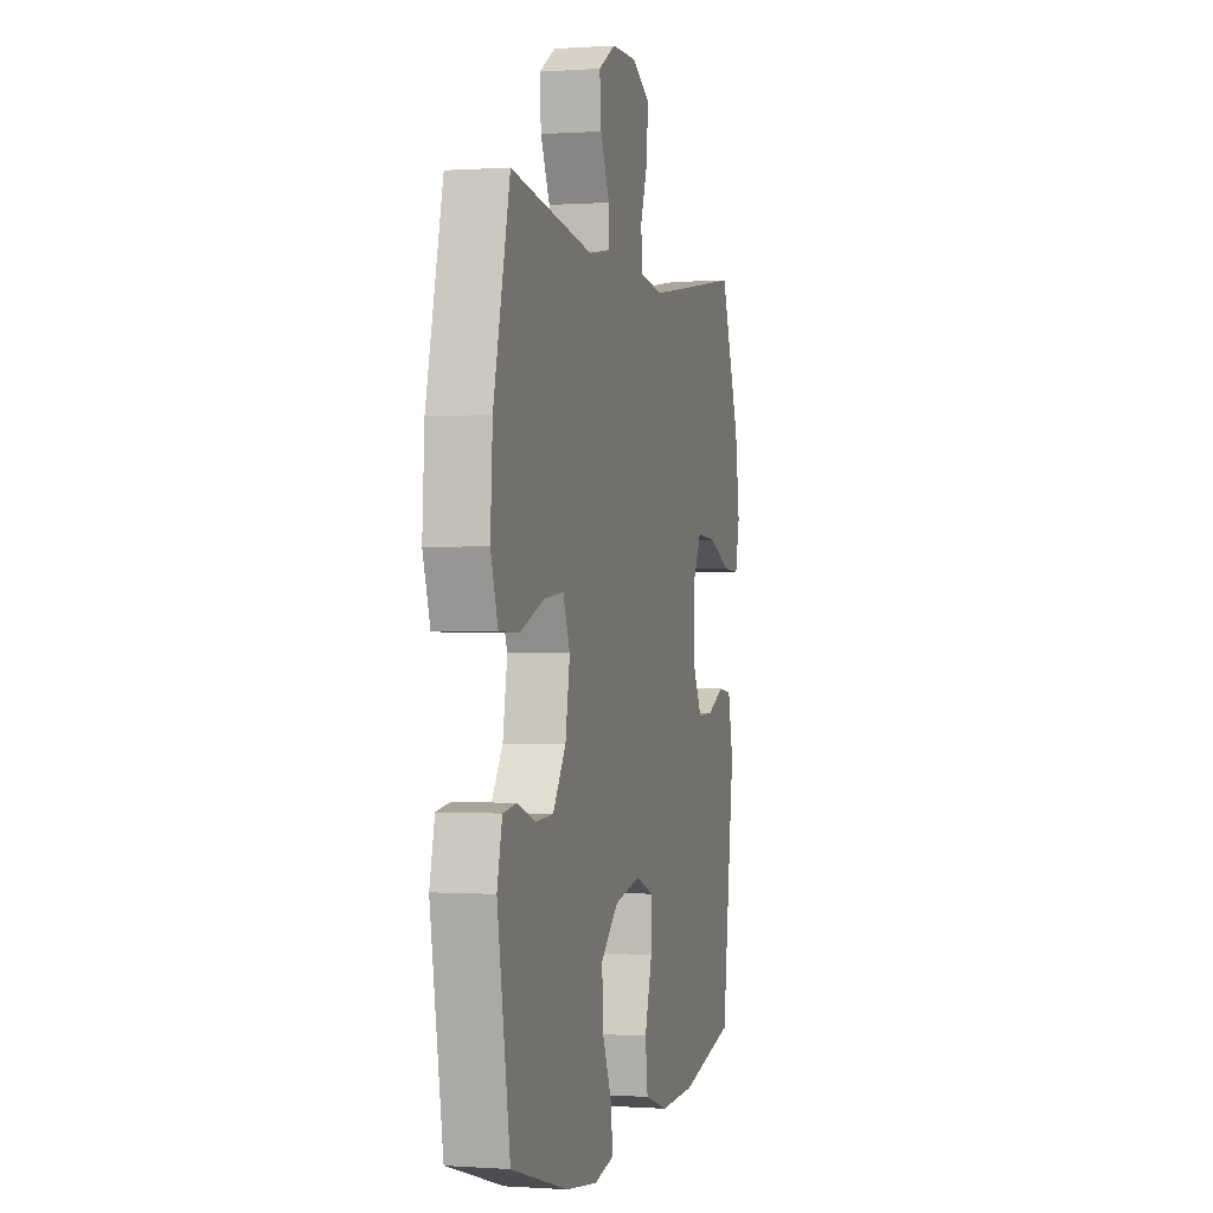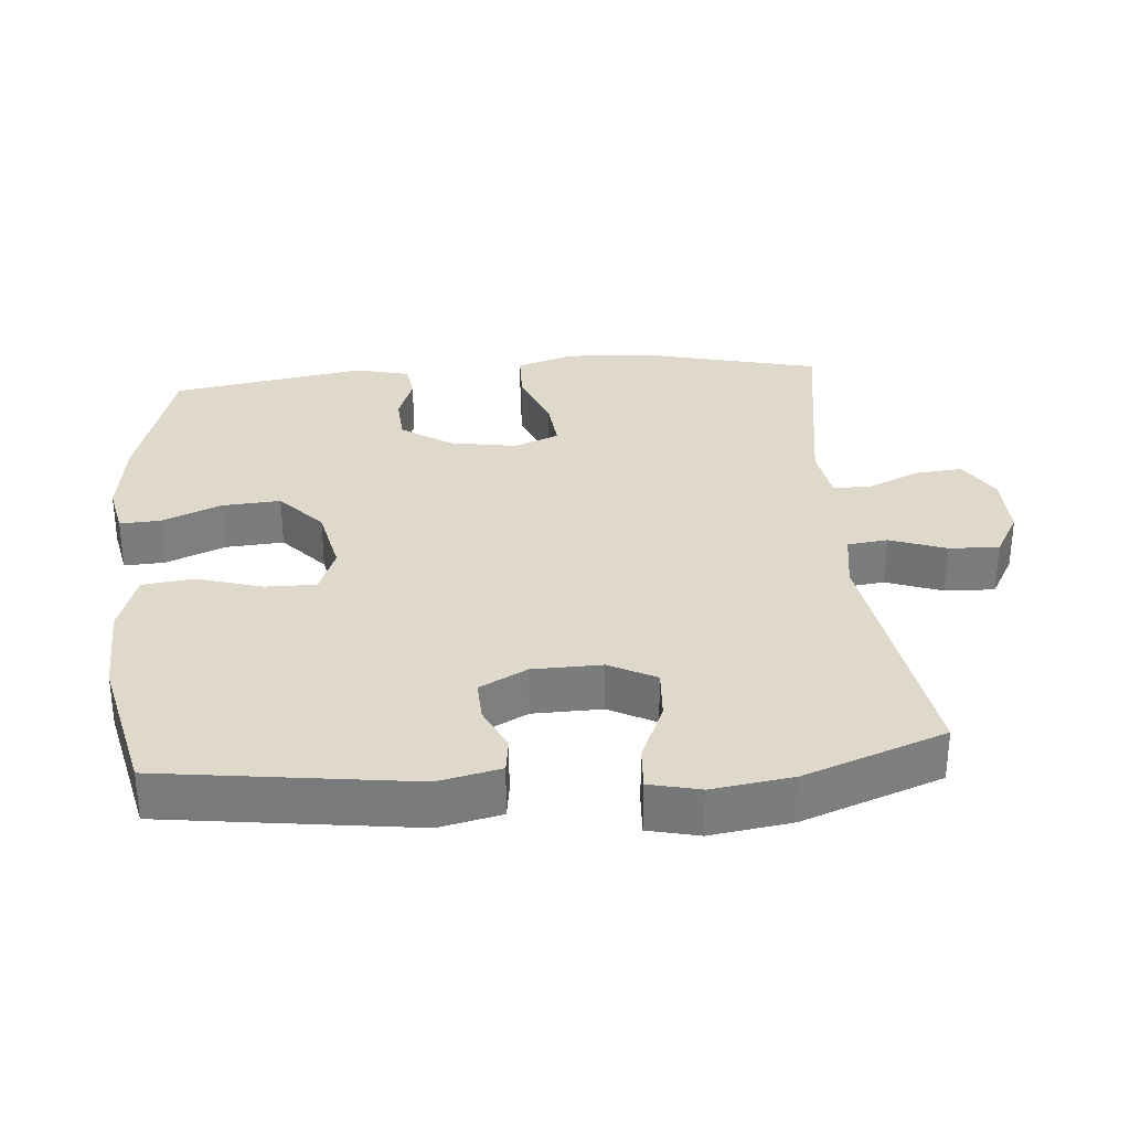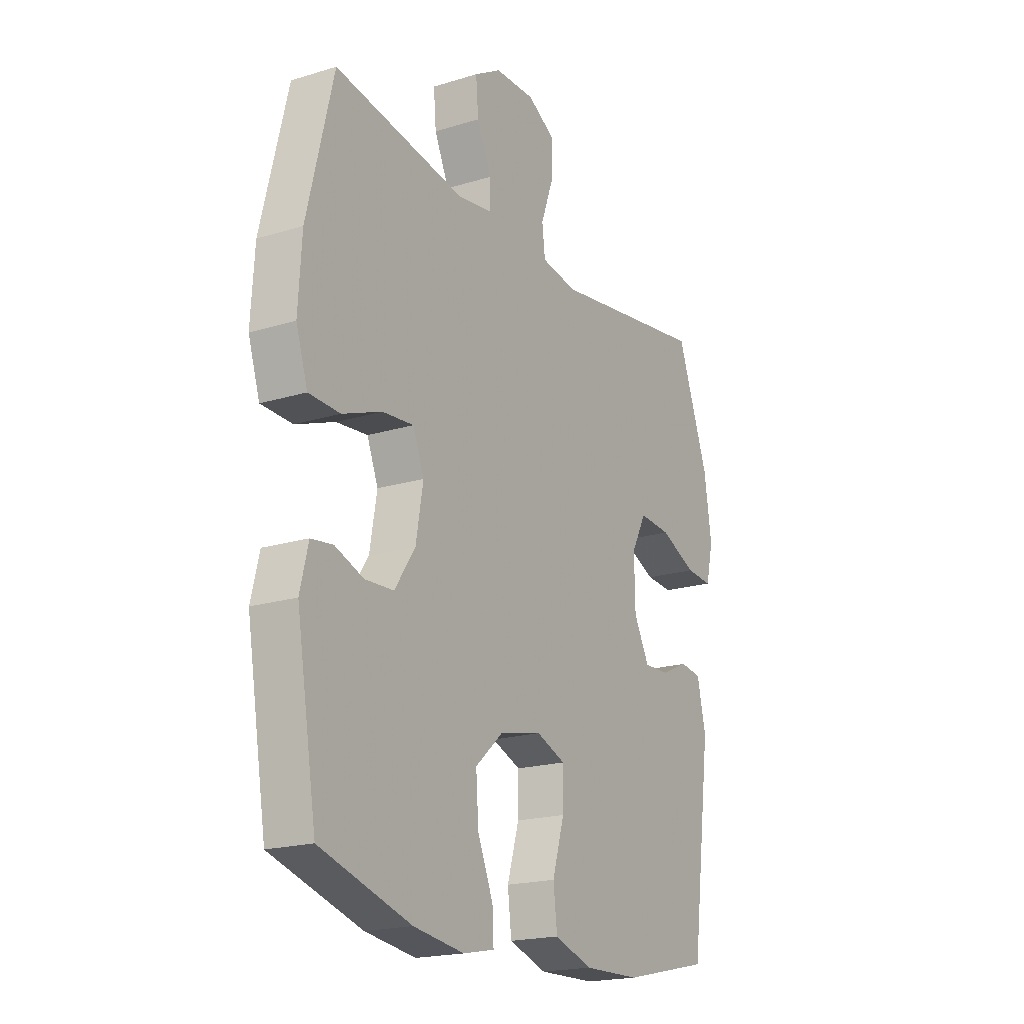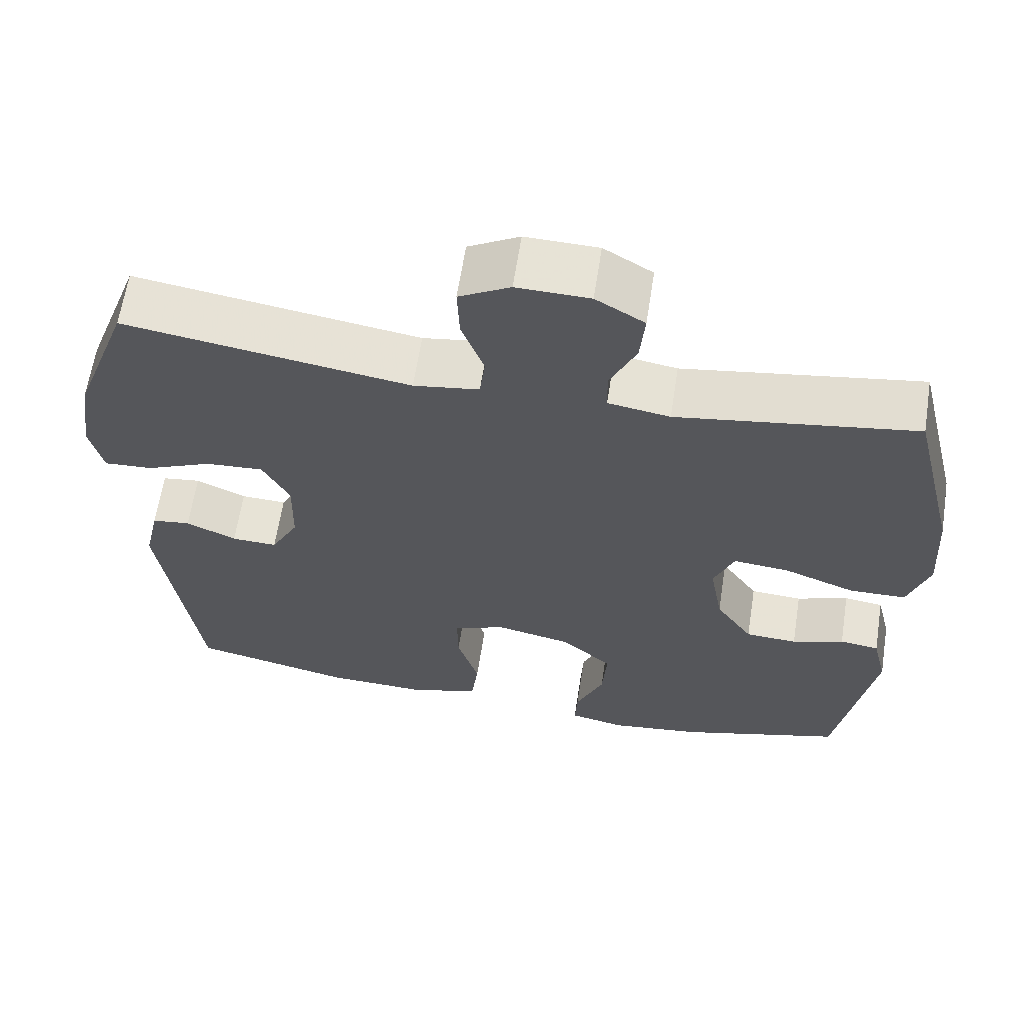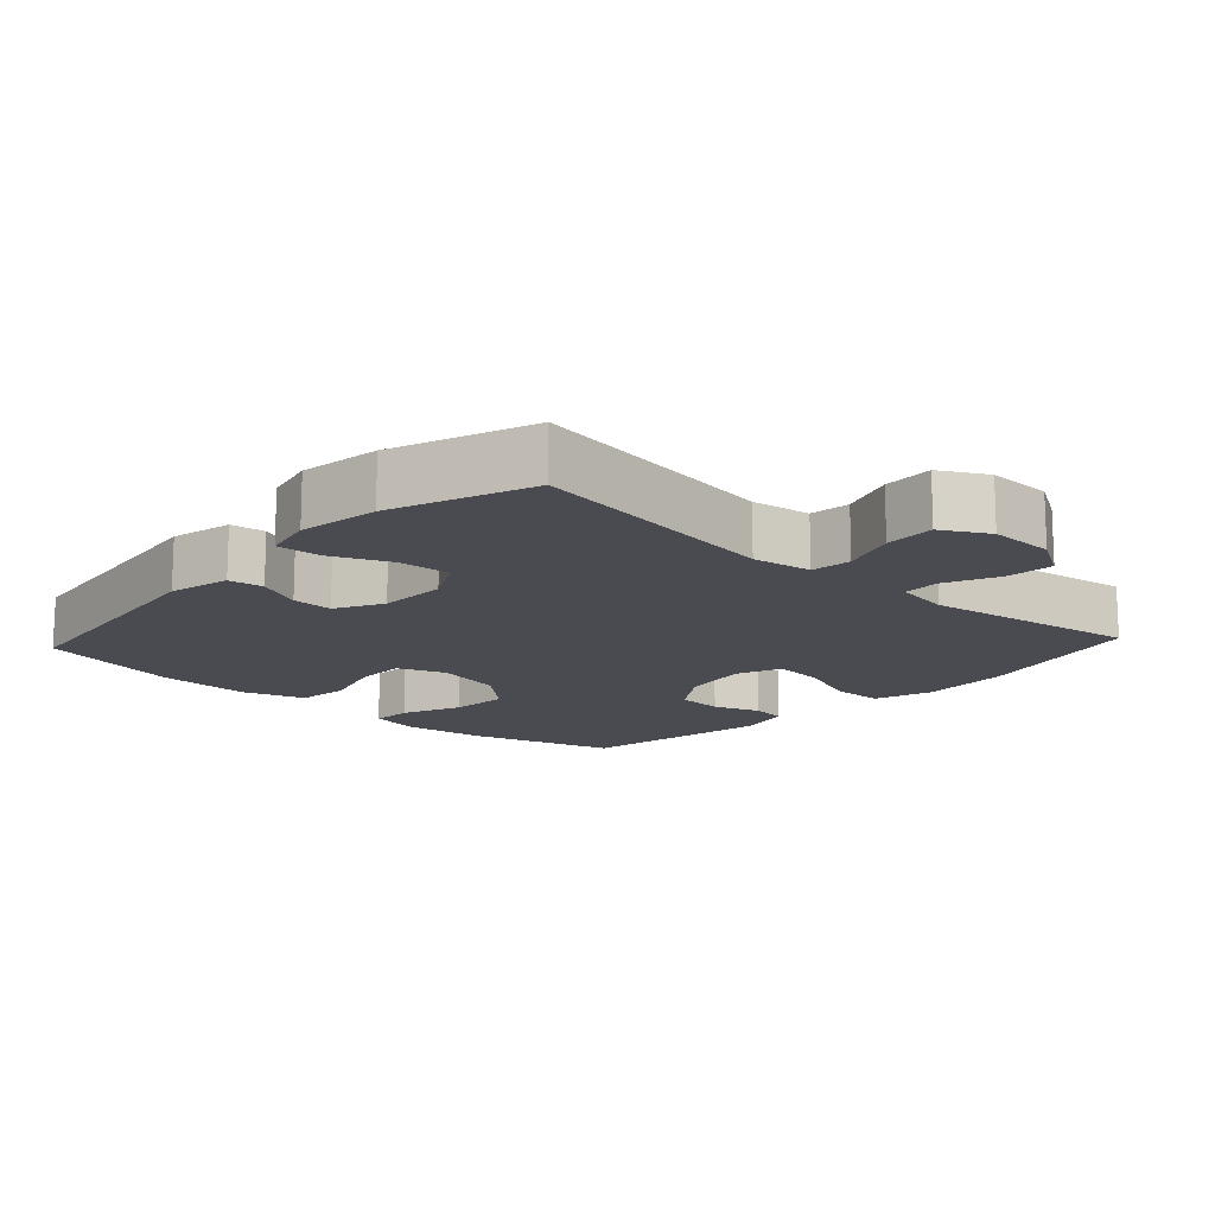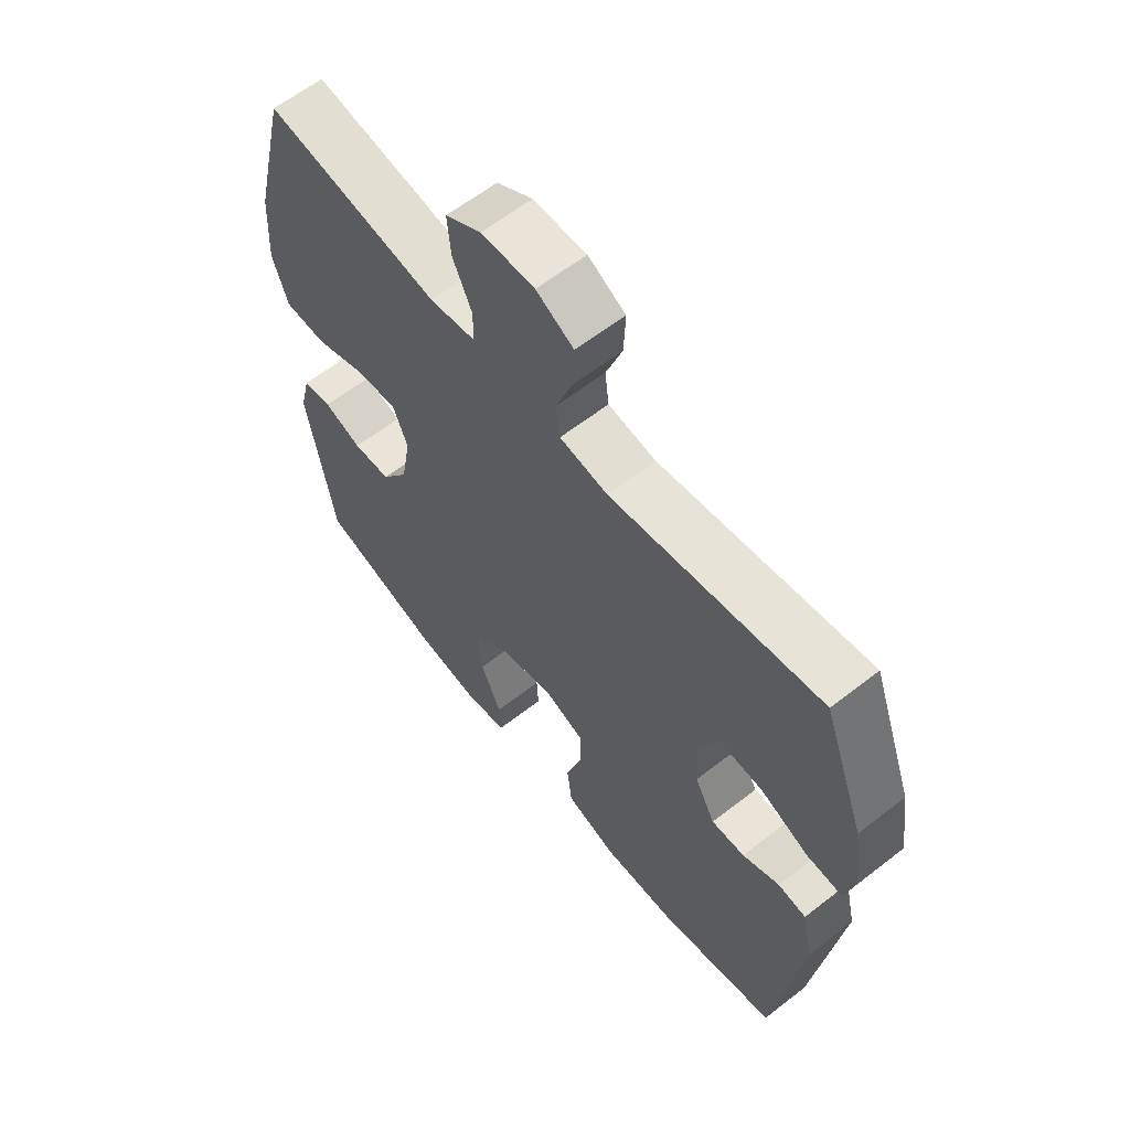
<metadata>
{"format":"obj","ext":"obj","renderer":"f3d","projection":"perspective","resolution":1024,"background":"white","views":[{"elev":-0.1,"azim":104.7,"up":"+Z"},{"elev":31.7,"azim":-94.8,"up":"+Y"},{"elev":-19.6,"azim":119.8,"up":"+Z"},{"elev":63.1,"azim":8.8,"up":"+Z"},{"elev":-14.5,"azim":-42.7,"up":"+Y"},{"elev":61.7,"azim":-128.4,"up":"+Z"}]}
</metadata>
<code>
v 0.5 0.07 -0.5
v 0.288 0.07 -0.562
v 0.17 0.07 -0.578
v 0.097 0.07 -0.563
v 0.1 0.07 -0.505
v 0.136 0.07 -0.42
v 0.142 0.07 -0.336
v 0.076 0.07 -0.277
v -0.022 0.07 -0.256
v -0.09 0.07 -0.282
v -0.089 0.07 -0.355
v -0.061 0.07 -0.448
v -0.07 0.07 -0.522
v -0.159 0.07 -0.551
v -0.292 0.07 -0.547
v -0.5 0.07 -0.5
v -0.548 0.07 -0.142
v -0.528 0.07 -0.053
v -0.478 0.07 -0.046
v -0.413 0.07 -0.076
v -0.354 0.07 -0.078
v -0.318 0.07 -0.01
v -0.316 0.07 0.089
v -0.351 0.07 0.156
v -0.426 0.07 0.151
v -0.511 0.07 0.114
v -0.574 0.07 0.11
v -0.591 0.07 0.183
v -0.574 0.07 0.299
v -0.5 0.07 0.5
v -0.131 0.07 0.443
v -0.046 0.07 0.456
v -0.039 0.07 0.514
v -0.068 0.07 0.594
v -0.071 0.07 0.666
v -0.005 0.07 0.703
v 0.089 0.07 0.701
v 0.152 0.07 0.663
v 0.146 0.07 0.594
v 0.112 0.07 0.519
v 0.113 0.07 0.465
v 0.193 0.07 0.452
v 0.5 0.07 0.5
v 0.561 0.07 0.249
v 0.569 0.07 0.12
v 0.542 0.07 0.037
v 0.469 0.07 0.035
v 0.377 0.07 0.07
v 0.304 0.07 0.077
v 0.278 0.07 0.012
v 0.295 0.07 -0.085
v 0.343 0.07 -0.156
v 0.41 0.07 -0.16
v 0.477 0.07 -0.136
v 0.528 0.07 -0.143
v 0.547 0.07 -0.221
v 0.5 0 -0.5
v 0.288 0 -0.562
v 0.17 0 -0.578
v 0.097 0 -0.563
v 0.1 0 -0.505
v 0.136 0 -0.42
v 0.142 0 -0.336
v 0.076 0 -0.277
v -0.022 0 -0.256
v -0.09 0 -0.282
v -0.089 0 -0.355
v -0.061 0 -0.448
v -0.07 0 -0.522
v -0.159 0 -0.551
v -0.292 0 -0.547
v -0.5 0 -0.5
v -0.548 0 -0.142
v -0.528 0 -0.053
v -0.478 0 -0.046
v -0.413 0 -0.076
v -0.354 0 -0.078
v -0.318 0 -0.01
v -0.316 0 0.089
v -0.351 0 0.156
v -0.426 0 0.151
v -0.511 0 0.114
v -0.574 0 0.11
v -0.591 0 0.183
v -0.574 0 0.299
v -0.5 0 0.5
v -0.131 0 0.443
v -0.046 0 0.456
v -0.039 0 0.514
v -0.068 0 0.594
v -0.071 0 0.666
v -0.005 0 0.703
v 0.089 0 0.701
v 0.152 0 0.663
v 0.146 0 0.594
v 0.112 0 0.519
v 0.113 0 0.465
v 0.193 0 0.452
v 0.5 0 0.5
v 0.561 0 0.249
v 0.569 0 0.12
v 0.542 0 0.037
v 0.469 0 0.035
v 0.377 0 0.07
v 0.304 0 0.077
v 0.278 0 0.012
v 0.295 0 -0.085
v 0.343 0 -0.156
v 0.41 0 -0.16
v 0.477 0 -0.136
v 0.528 0 -0.143
v 0.547 0 -0.221
f 4 5 6
f 3 4 6
f 2 3 6
f 1 2 6
f 56 1 6
f 55 56 6
f 54 55 6
f 53 54 6
f 52 53 6 7
f 51 52 7 8
f 50 51 8 9
f 49 50 9 10
f 46 47 48
f 45 46 48
f 44 45 48
f 43 44 48
f 42 43 48
f 41 42 48 49
f 38 39 40
f 37 38 40
f 36 37 40
f 35 36 40
f 34 35 40
f 33 34 40
f 32 33 40 41
f 41 49 10
f 32 41 10
f 31 32 10
f 29 30 31
f 28 29 31
f 27 28 31
f 26 27 31
f 25 26 31
f 18 19 20
f 17 18 20
f 16 17 20
f 15 16 20
f 14 15 20
f 13 14 20
f 12 13 20
f 11 12 20
f 11 20 21
f 10 11 21 22
f 24 25 31
f 23 24 31 10
f 10 22 23
f 62 61 60
f 62 60 59
f 62 59 58
f 62 58 57
f 62 57 112
f 62 112 111
f 62 111 110
f 62 110 109
f 63 62 109 108
f 64 63 108 107
f 65 64 107 106
f 66 65 106 105
f 104 103 102
f 104 102 101
f 104 101 100
f 104 100 99
f 104 99 98
f 105 104 98 97
f 96 95 94
f 96 94 93
f 96 93 92
f 96 92 91
f 96 91 90
f 96 90 89
f 97 96 89 88
f 66 105 97
f 66 97 88
f 66 88 87
f 87 86 85
f 87 85 84
f 87 84 83
f 87 83 82
f 87 82 81
f 76 75 74
f 76 74 73
f 76 73 72
f 76 72 71
f 76 71 70
f 76 70 69
f 76 69 68
f 76 68 67
f 77 76 67
f 78 77 67 66
f 87 81 80
f 66 87 80 79
f 79 78 66
f 1 57 58 2
f 2 58 59 3
f 3 59 60 4
f 4 60 61 5
f 5 61 62 6
f 6 62 63 7
f 7 63 64 8
f 8 64 65 9
f 9 65 66 10
f 10 66 67 11
f 11 67 68 12
f 12 68 69 13
f 13 69 70 14
f 14 70 71 15
f 15 71 72 16
f 16 72 73 17
f 17 73 74 18
f 18 74 75 19
f 19 75 76 20
f 20 76 77 21
f 21 77 78 22
f 22 78 79 23
f 23 79 80 24
f 24 80 81 25
f 25 81 82 26
f 26 82 83 27
f 27 83 84 28
f 28 84 85 29
f 29 85 86 30
f 30 86 87 31
f 31 87 88 32
f 32 88 89 33
f 33 89 90 34
f 34 90 91 35
f 35 91 92 36
f 36 92 93 37
f 37 93 94 38
f 38 94 95 39
f 39 95 96 40
f 40 96 97 41
f 41 97 98 42
f 42 98 99 43
f 43 99 100 44
f 44 100 101 45
f 45 101 102 46
f 46 102 103 47
f 47 103 104 48
f 48 104 105 49
f 49 105 106 50
f 50 106 107 51
f 51 107 108 52
f 52 108 109 53
f 53 109 110 54
f 54 110 111 55
f 55 111 112 56
f 56 112 57 1

</code>
